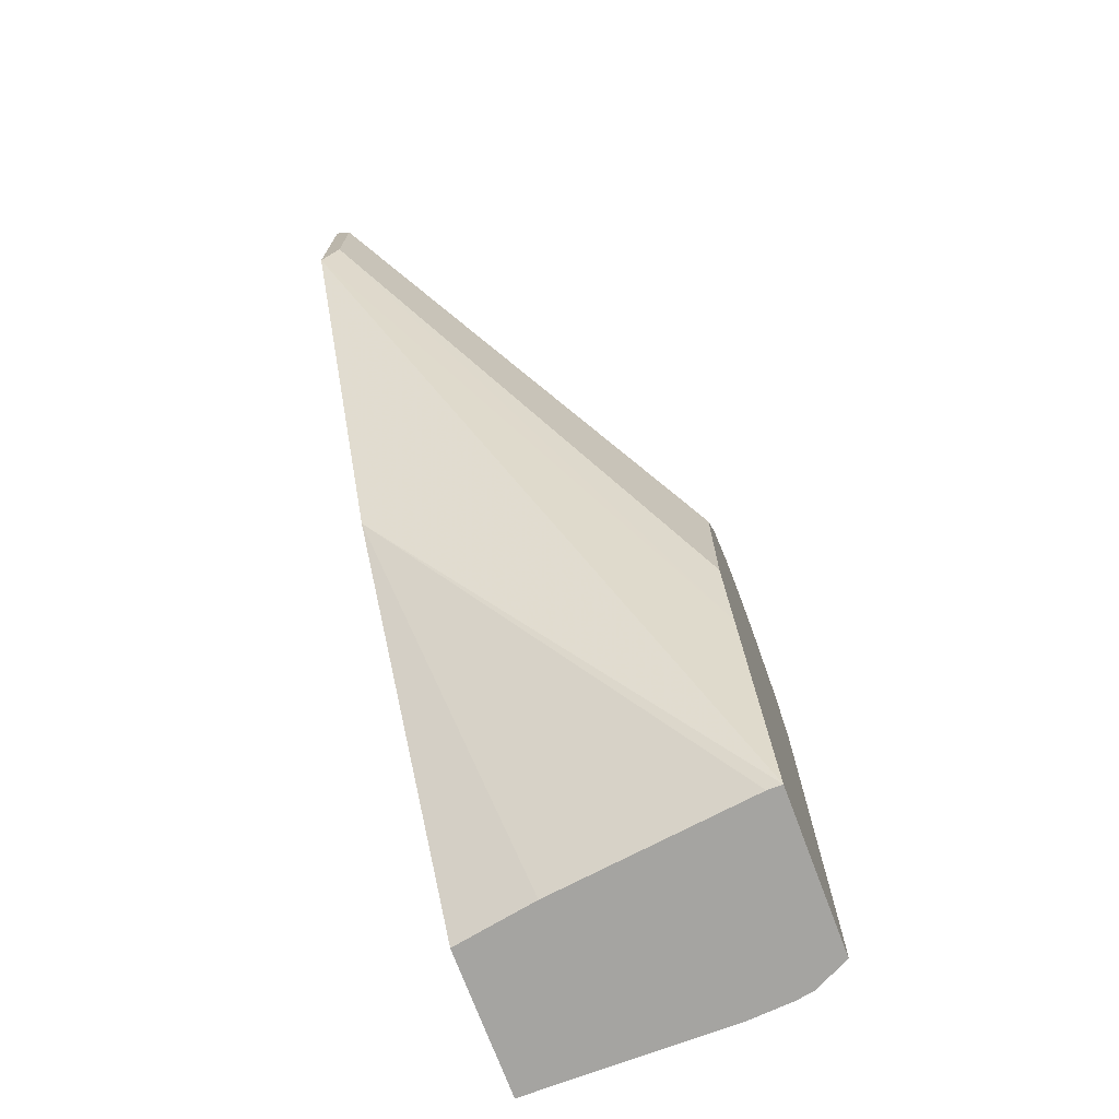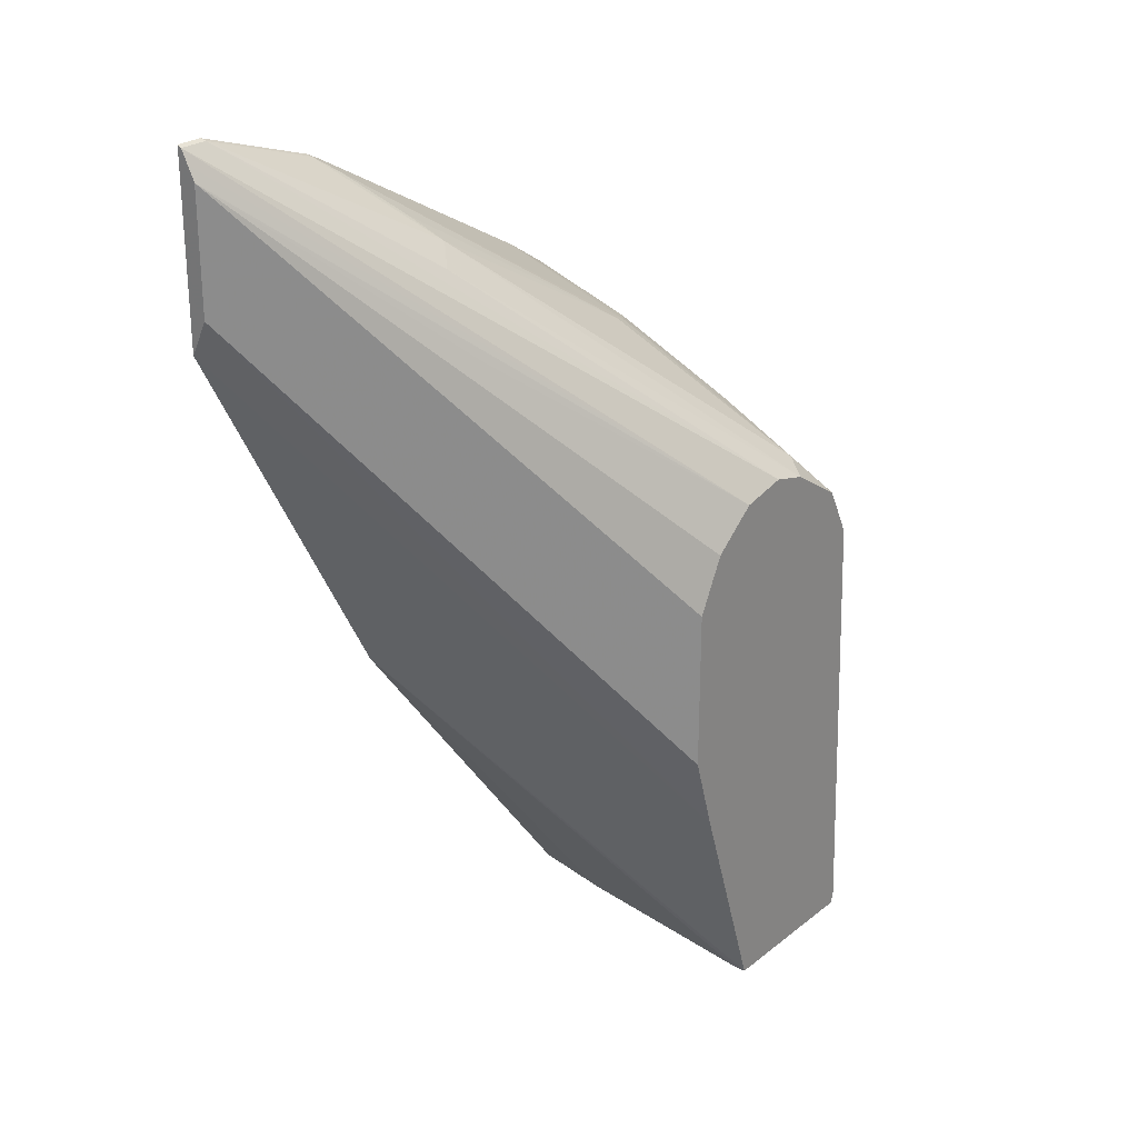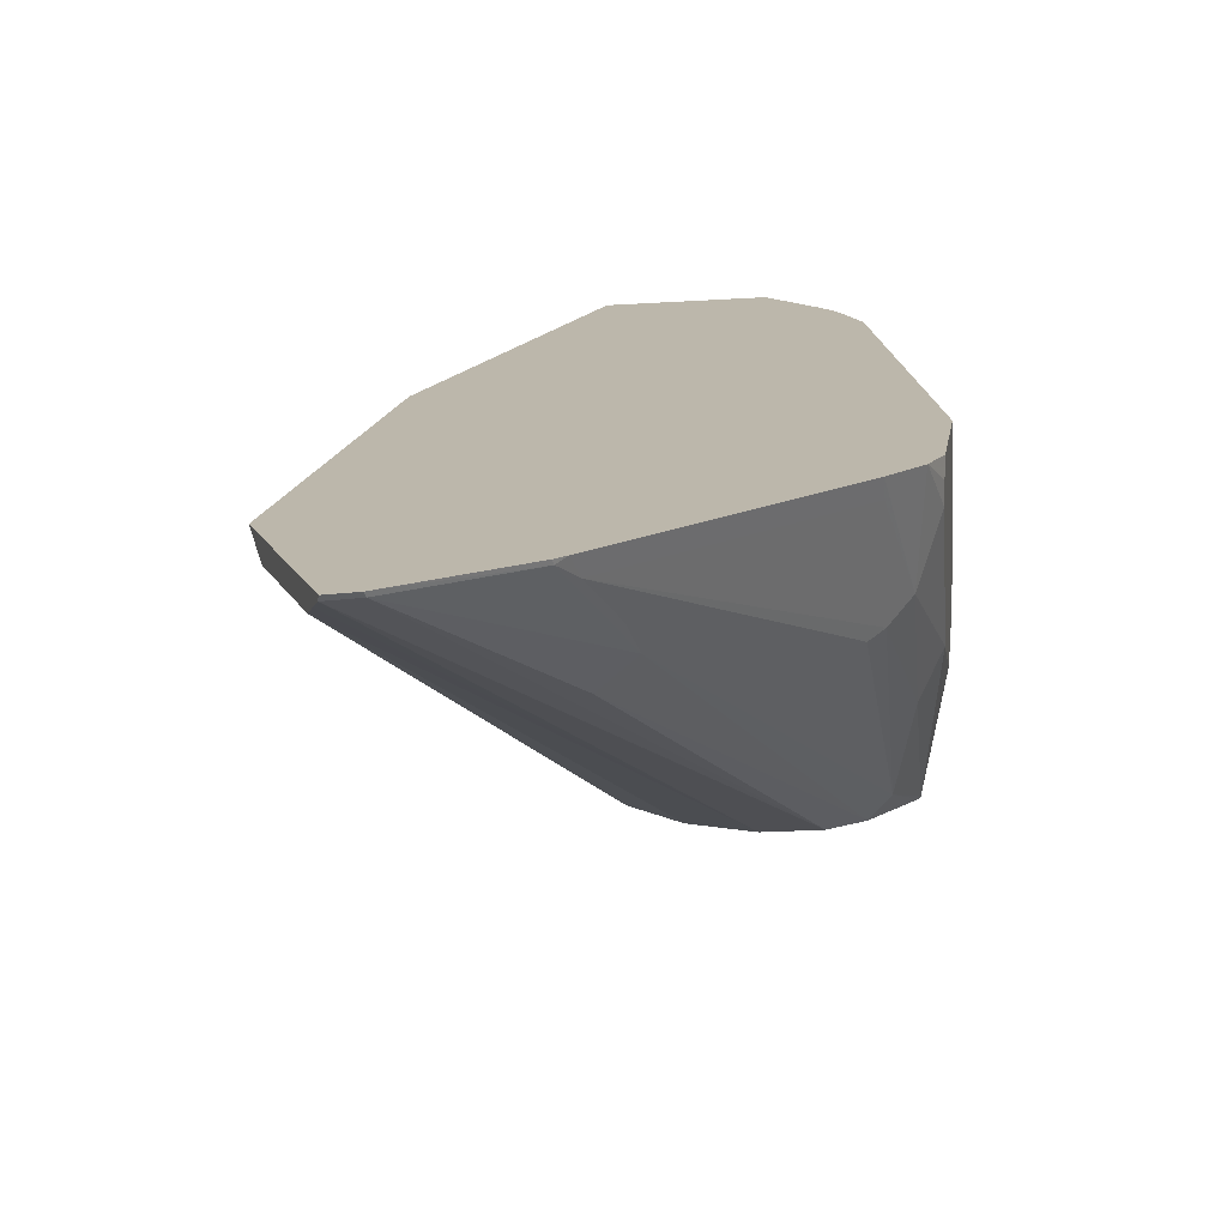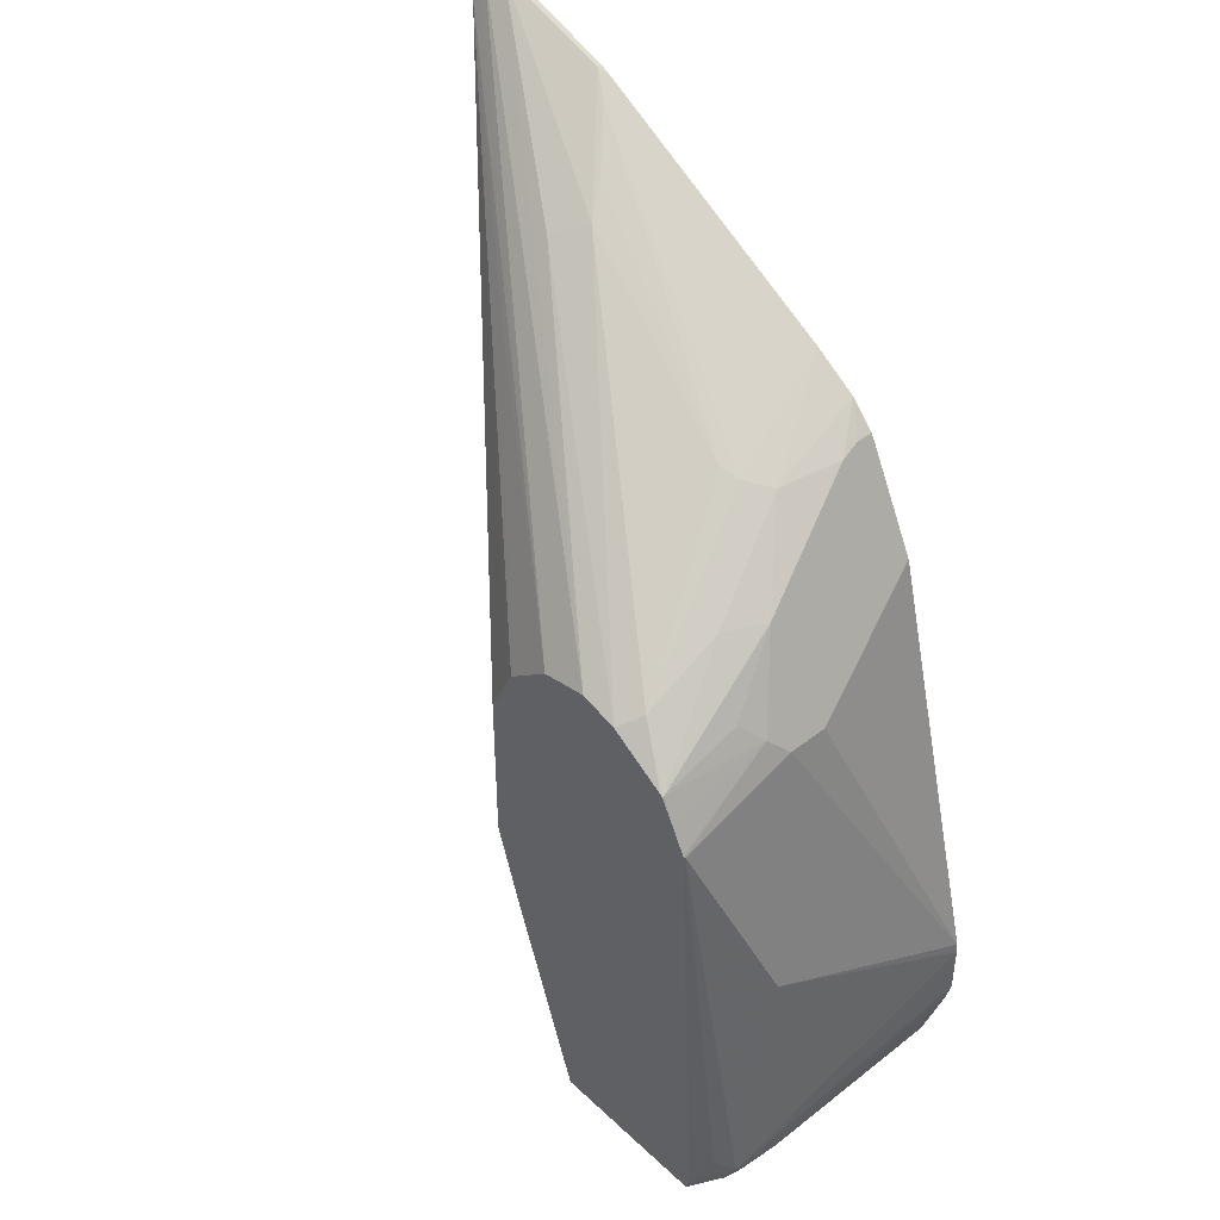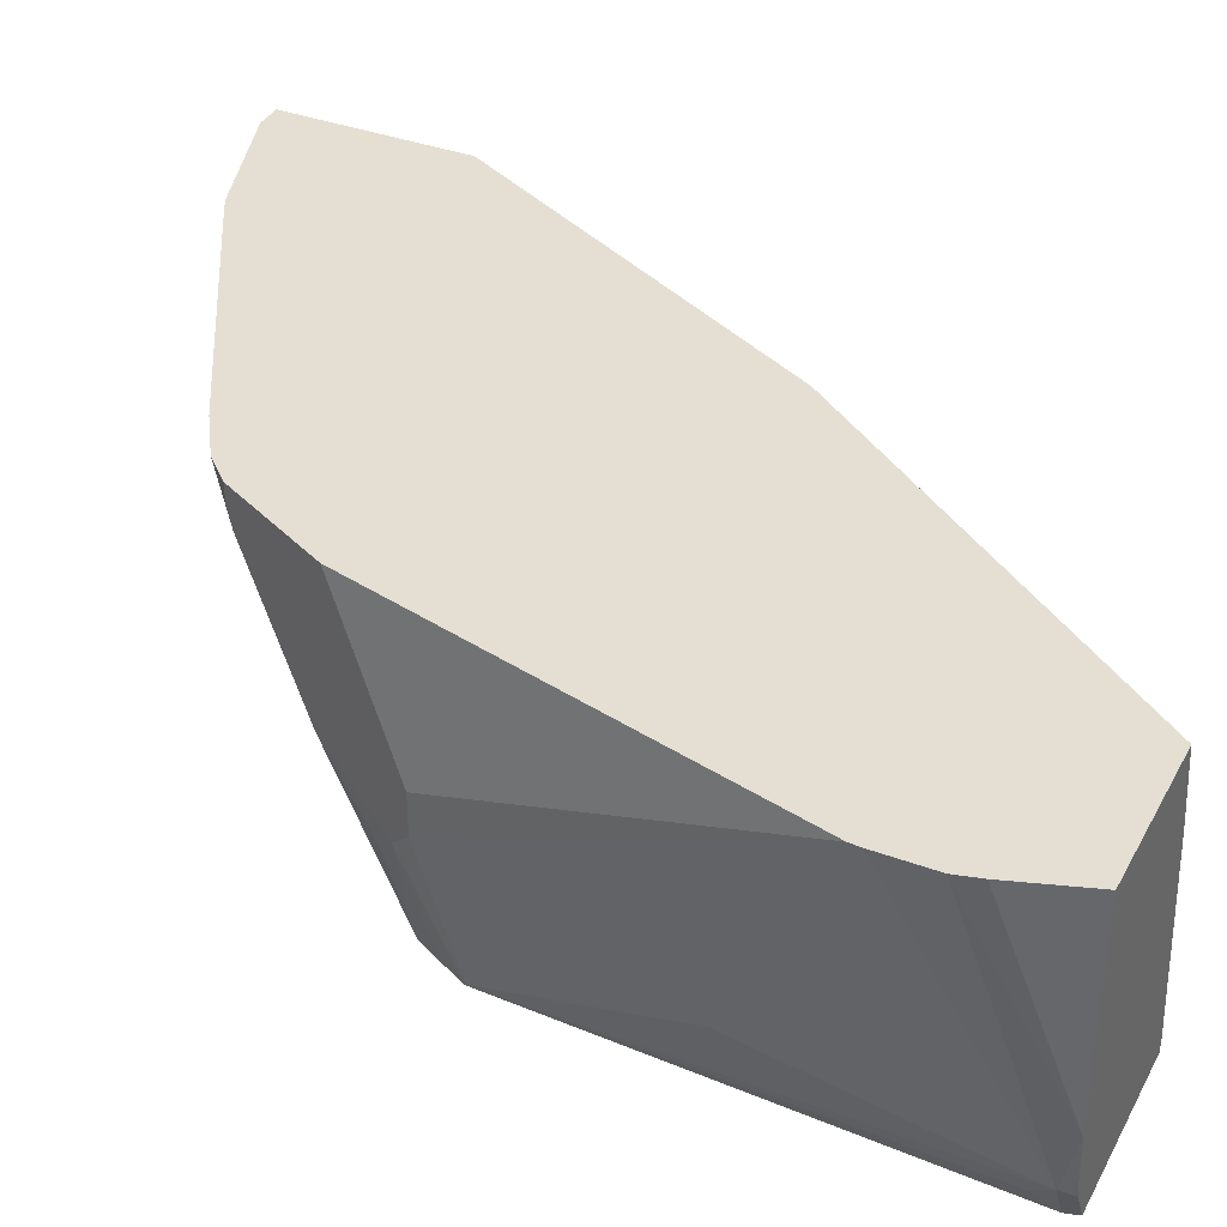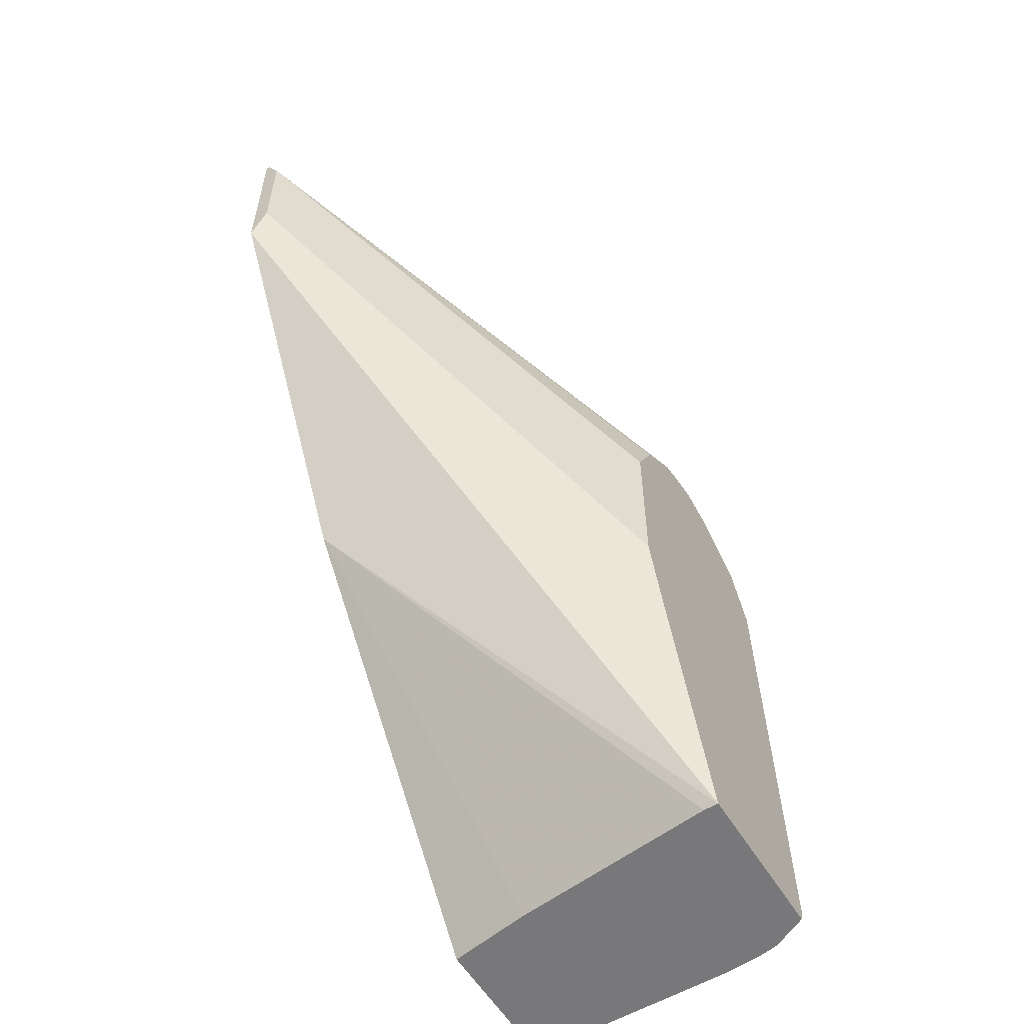
<metadata>
{"format":"obj","ext":"obj","renderer":"f3d","projection":"perspective","resolution":1024,"background":"white","views":[{"elev":-73.2,"azim":110.6,"up":"+Y"},{"elev":26.1,"azim":129.3,"up":"+Y"},{"elev":14.5,"azim":161.7,"up":"+Z"},{"elev":43.4,"azim":-132.5,"up":"+Y"},{"elev":37.0,"azim":-64.4,"up":"+Z"},{"elev":-57.5,"azim":121.3,"up":"+Y"}]}
</metadata>
<code>
v 0.06726 0.3761 -0.2123
v 0.06726 0.3754 -0.2137
v 0.05459 0.3761 -0.2123
v 0.06726 0.2839 -0.2123
v 0.06726 0.375 -0.2143
v 0.05358 0.375 -0.2143
v -0.006706 0.355 -0.2143
v -0.005695 0.356 -0.2123
v 0.06726 0.286 -0.2133
v -0.03148 0.09615 -0.2123
v -0.1475 -0.08675 -0.3625
v -0.1124 0.02094 -0.3625
v 0.06726 0.3687 -0.2175
v -0.136 0.1854 -0.3625
v -0.1599 0.1904 -0.3625
v -0.0335 0.3081 -0.2679
v -0.0469 0.3148 -0.2545
v -0.01761 0.3466 -0.221
v -0.01179 0.3529 -0.2123
v -0.007717 0.355 -0.2123
v 0.06726 0.288 -0.2143
v -0.1676 -0.08675 -0.2123
v -0.1602 -0.08675 -0.2535
v -0.1475 -0.08675 -0.3553
v -0.2289 -0.08675 -0.3625
v -0.1005 0.06031 -0.3625
v 0.06726 0.3014 -0.221
v 0.06726 0.2926 -0.2167
v 0.06726 0.3616 -0.221
v -0.1138 0.1674 -0.3625
v -0.03015 0.2712 -0.2913
v -0.1785 0.1854 -0.3625
v -0.1473 0.2545 -0.2746
v -0.0377 0.3265 -0.2411
v -0.1859 0.1909 -0.3516
v -0.01543 0.3509 -0.2123
v -0.1557 0.2511 -0.2713
v -0.1457 0.2712 -0.2311
v -0.1431 0.2763 -0.221
v -0.2411 -0.08675 -0.2123
v -0.2298 -0.08675 -0.3609
v -0.2294 -0.08539 -0.3625
v -0.1005 0.1407 -0.3625
v -0.1109 0.1616 -0.3625
v -0.2066 0.1677 -0.3625
v -0.2073 0.1671 -0.3625
v -0.2076 0.1674 -0.3617
v -0.1859 0.2109 -0.3114
v -0.141 0.2806 -0.2123
v -0.1674 0.2478 -0.2612
v -0.2411 -0.08675 -0.3151
v -0.2526 -0.05168 -0.2123
v -0.2309 -0.08675 -0.3588
v -0.2379 -0.08675 -0.3448
v -0.2306 -0.08036 -0.3625
v -0.2145 0.1537 -0.3625
v -0.216 0.1708 -0.3114
v -0.2084 0.1808 -0.3215
v -0.1959 0.2109 -0.2913
v -0.1622 0.2669 -0.2123
v -0.1758 0.2511 -0.2311
v -0.2555 -0.04017 -0.2123
v -0.2411 -0.08036 -0.3416
v -0.2395 -0.08675 -0.336
v -0.2361 -0.0703 -0.3516
v -0.2206 0.1415 -0.3625
v -0.2076 0.1875 -0.3014
v -0.221 0.1407 -0.3617
v -0.221 0.1607 -0.3014
v -0.1875 0.2277 -0.2612
v -0.1741 0.2545 -0.221
v -0.1741 0.2545 -0.2123
v -0.2555 -0.01399 -0.2123
v -0.2411 0.0402 -0.3215
v -0.2076 0.1875 -0.2813
v -0.2552 -0.008686 -0.2123
v -0.221 0.1607 -0.2813
v -0.1875 0.2277 -0.2123
v -0.177 0.2487 -0.2123
v -0.1971 0.2085 -0.2123
v -0.2009 0.2009 -0.2123
f 41 53 42
f 37 48 50
f 38 50 39
f 35 48 37
f 39 50 49
f 40 52 51
f 37 50 38
f 42 53 54
f 47 58 59
f 46 56 47
f 47 56 57
f 47 57 58
f 47 59 48
f 48 59 50
f 35 47 48
f 49 50 60
f 42 54 55
f 35 46 47
f 18 33 37
f 33 35 37
f 50 61 60
f 17 34 18
f 17 32 35
f 18 36 19
f 18 34 33
f 18 37 38
f 18 38 39
f 35 45 46
f 18 39 49
f 25 41 42
f 26 43 29
f 26 29 27
f 29 43 44
f 29 44 30
f 29 30 31
f 32 45 35
f 18 49 36
f 50 59 61
f 69 74 76
f 51 62 63
f 63 74 68
f 63 68 65
f 65 68 66
f 67 75 78
f 67 78 70
f 68 74 69
f 17 33 34
f 63 73 74
f 69 76 77
f 70 79 71
f 71 79 72
f 73 76 74
f 75 80 78
f 75 77 80
f 76 81 77
f 77 81 80
f 70 78 79
f 51 52 62
f 62 73 63
f 60 71 72
f 51 63 64
f 54 64 63
f 54 63 55
f 55 63 65
f 55 65 66
f 56 66 57
f 57 67 59
f 61 70 71
f 57 59 58
f 57 68 69
f 57 69 77
f 57 77 75
f 57 75 67
f 59 67 70
f 59 70 61
f 60 61 71
f 57 66 68
f 16 32 17
f 17 35 33
f 14 31 30
f 1 9 21
f 1 21 28
f 1 28 27
f 1 27 29
f 1 29 13
f 1 13 5
f 1 5 2
f 1 4 9
f 2 5 6
f 3 6 7
f 3 7 8
f 4 10 11
f 4 11 12
f 4 12 9
f 5 13 14
f 5 14 15
f 2 6 3
f 1 10 4
f 1 22 10
f 1 40 22
f 1 2 3
f 1 3 8
f 1 8 20
f 1 20 19
f 1 19 36
f 1 36 49
f 15 32 16
f 1 60 72
f 1 72 79
f 1 79 78
f 1 78 80
f 1 80 81
f 1 81 76
f 1 76 73
f 1 73 62
f 1 62 52
f 1 52 40
f 5 15 6
f 6 15 16
f 1 49 60
f 6 17 7
f 11 66 56
f 11 56 46
f 11 46 45
f 11 45 32
f 11 32 15
f 11 14 30
f 11 30 44
f 11 44 43
f 11 43 26
f 11 26 12
f 12 26 27
f 12 27 28
f 12 28 21
f 13 29 14
f 14 29 31
f 11 55 66
f 11 42 55
f 11 15 14
f 11 41 25
f 7 18 19
f 7 19 20
f 11 25 42
f 7 17 18
f 9 12 21
f 10 22 23
f 10 23 24
f 10 24 11
f 7 20 8
f 11 23 22
f 11 24 23
f 11 53 41
f 11 54 53
f 11 64 54
f 6 16 17
f 11 51 64
f 11 40 51
f 11 22 40

</code>
